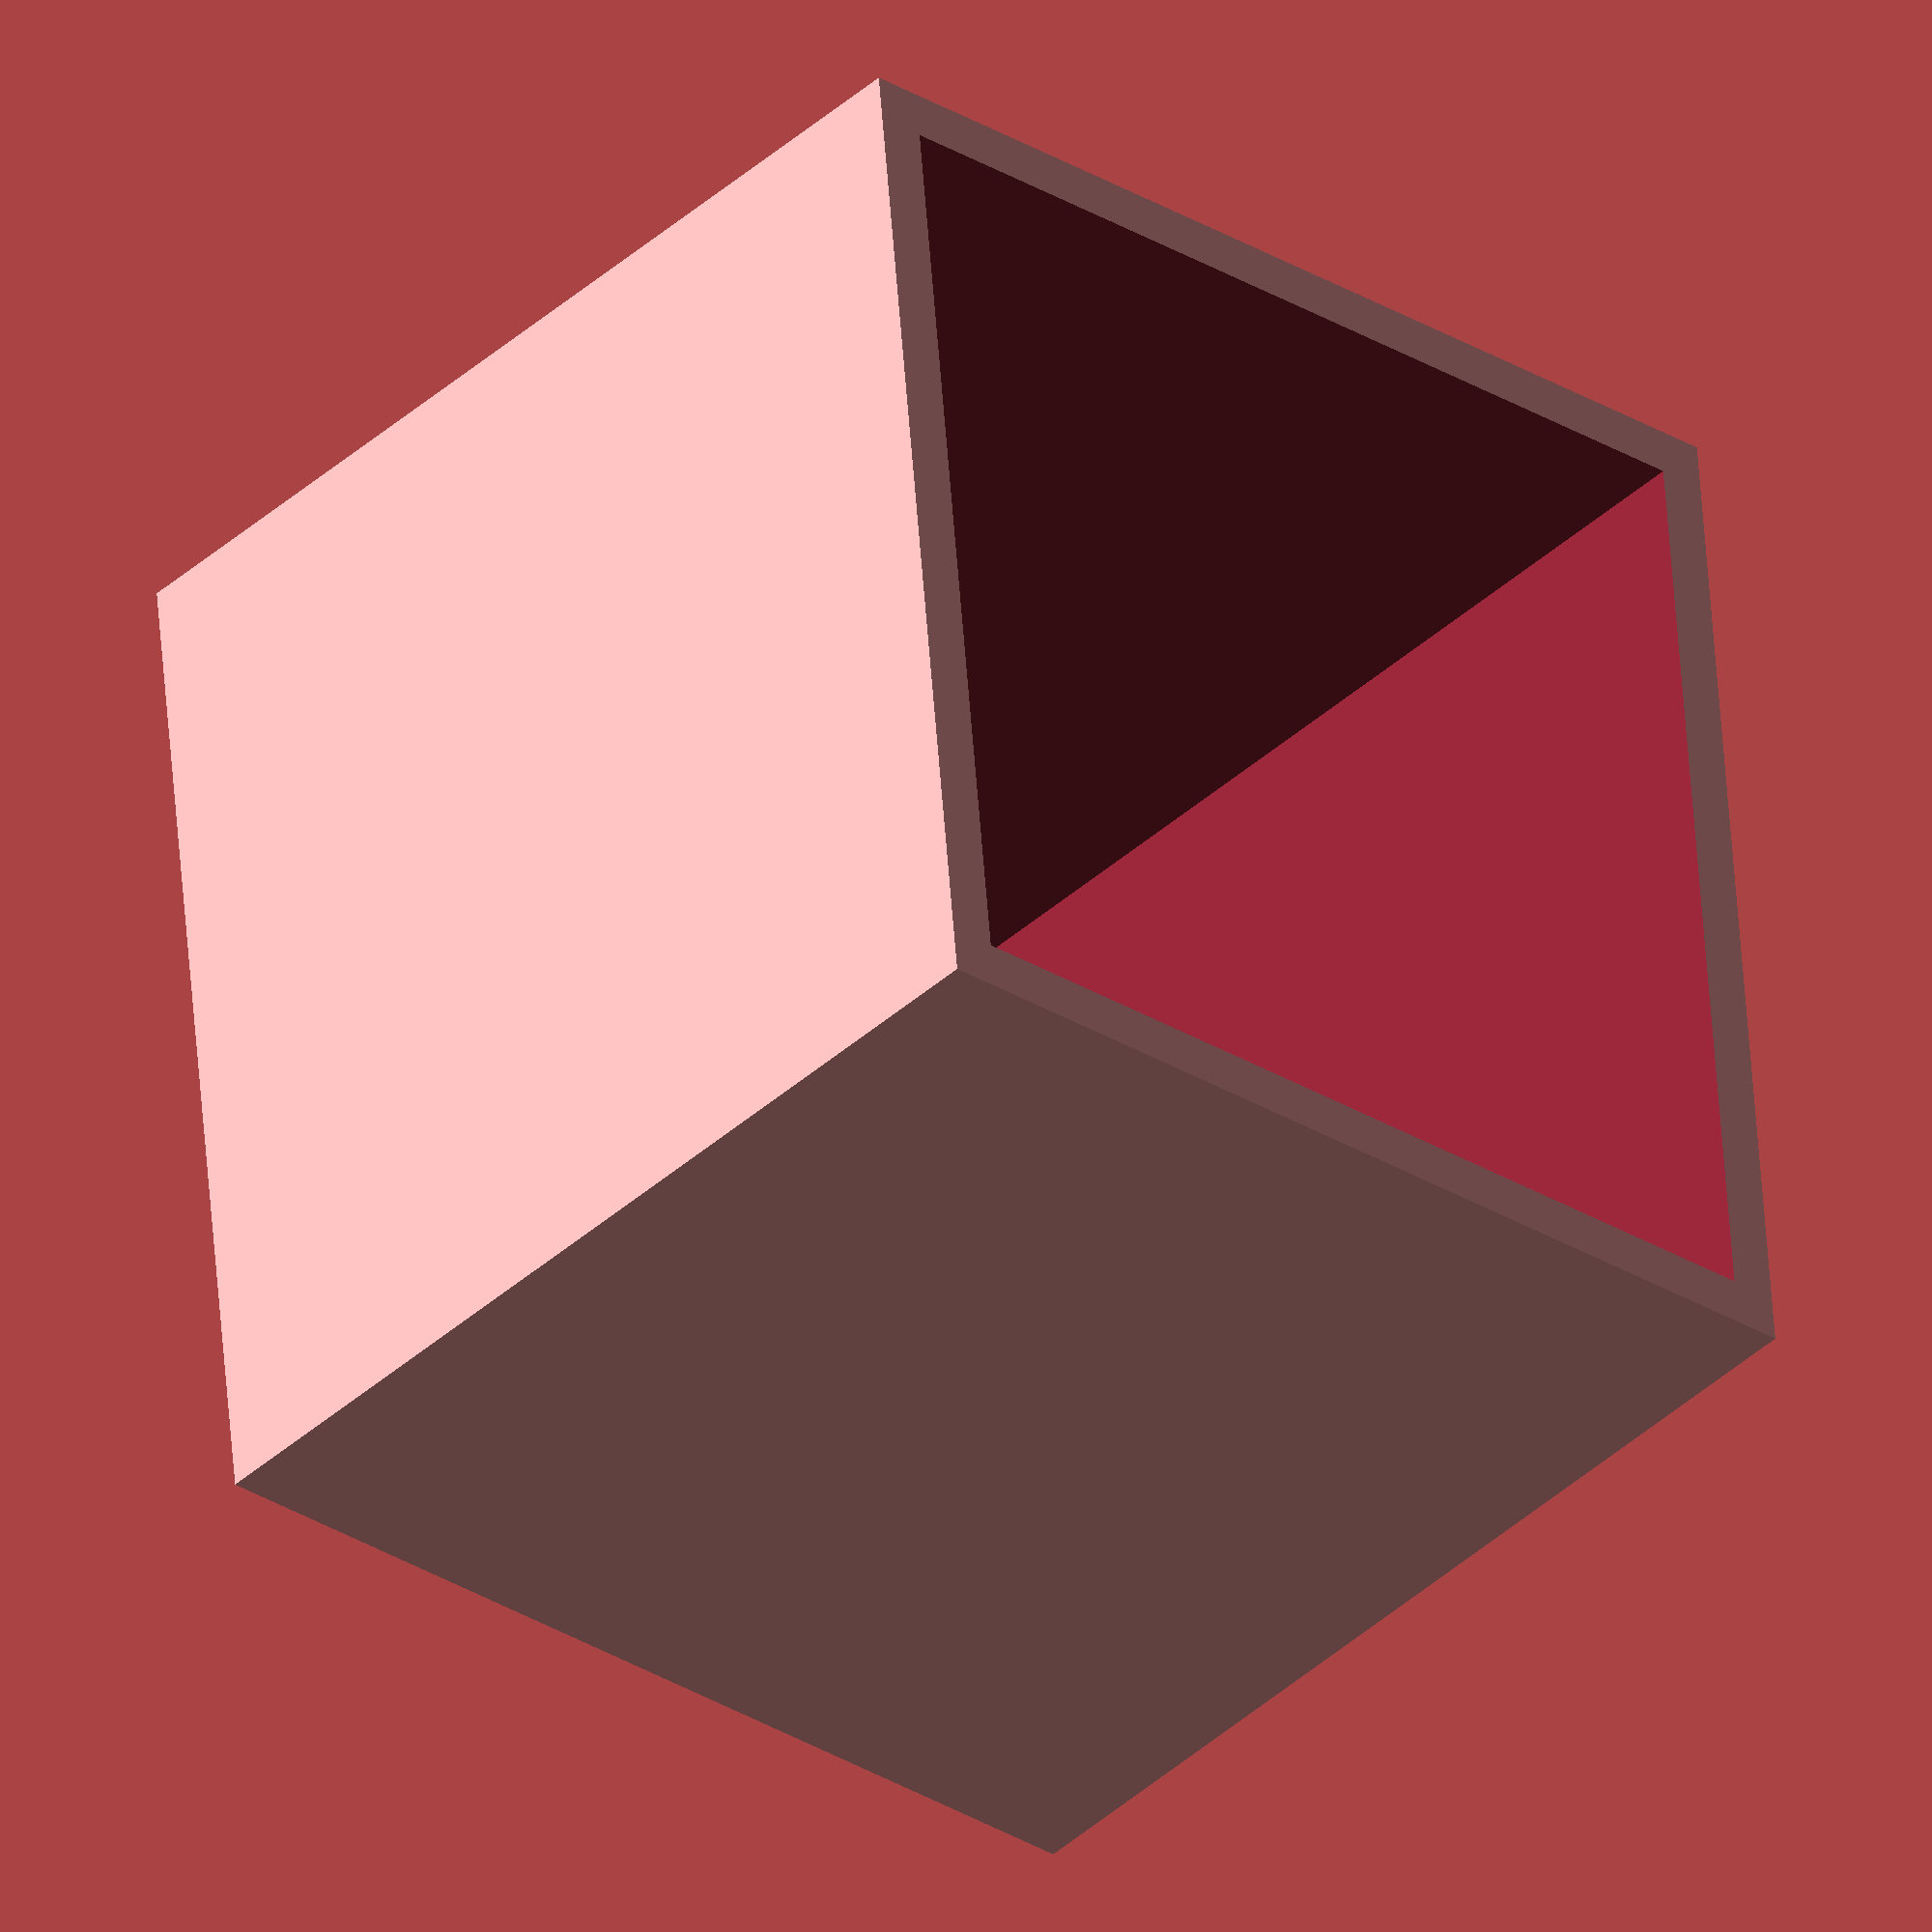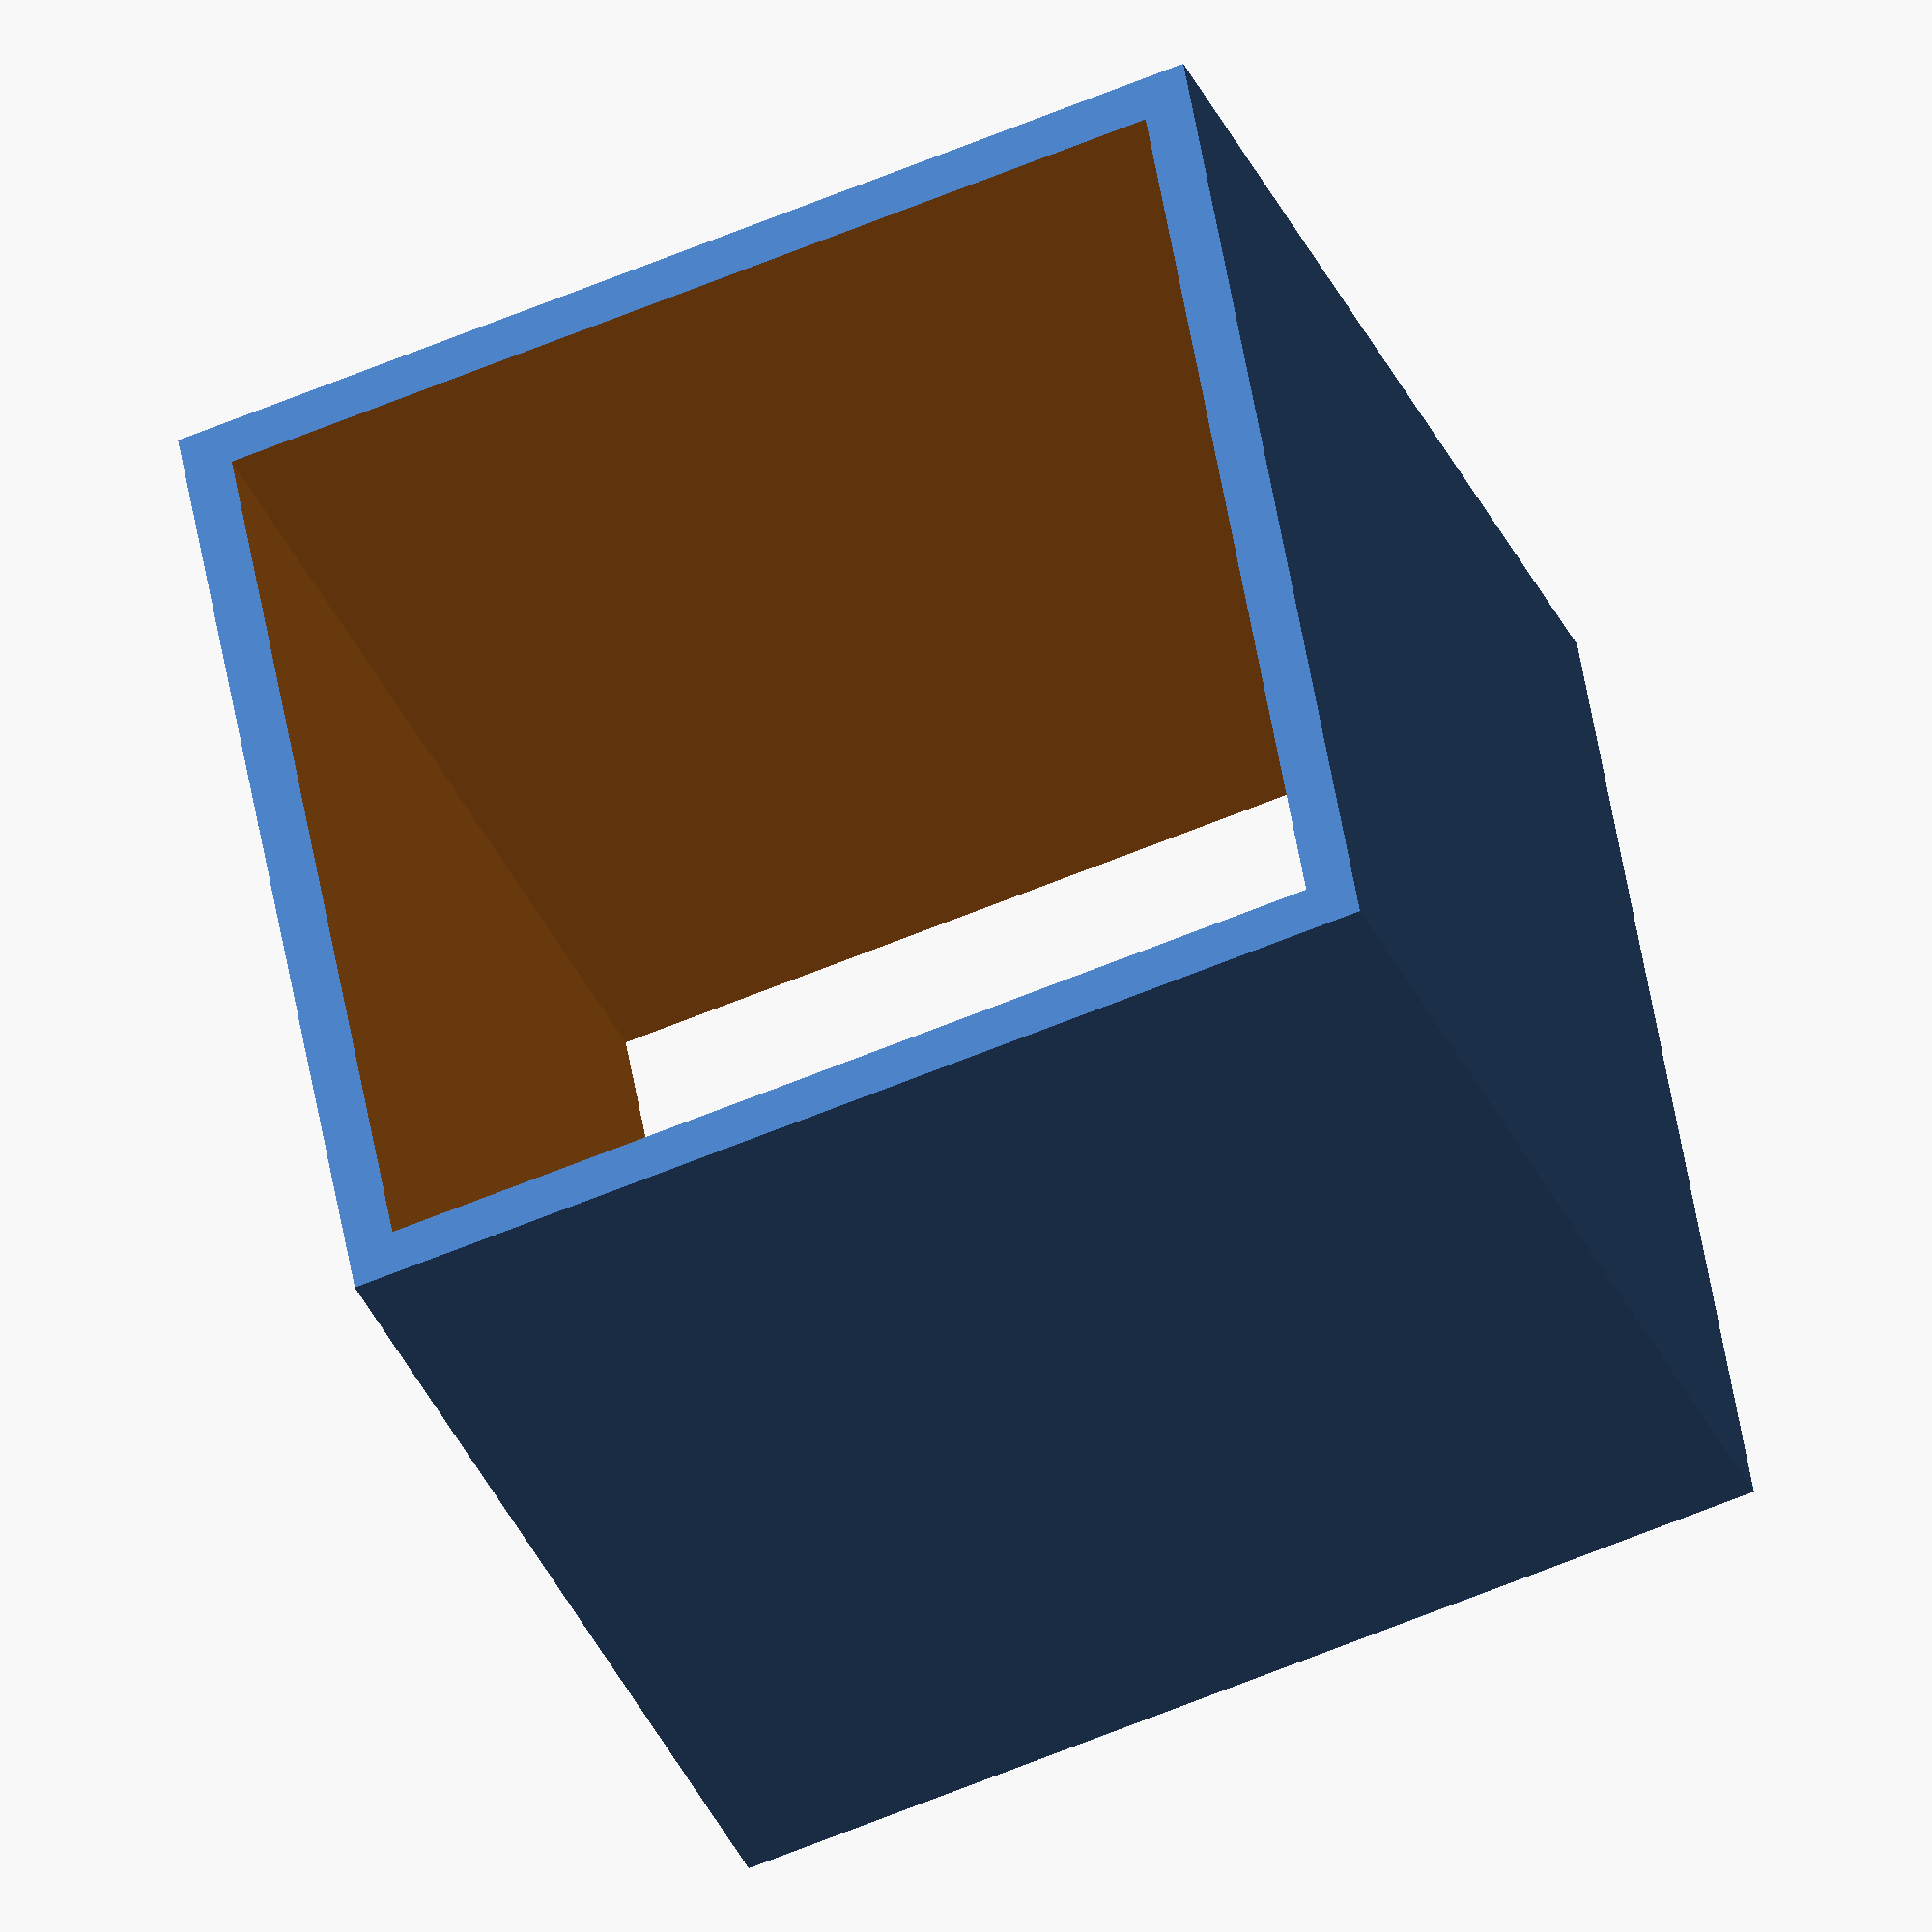
<openscad>
module vectorBox(){
    //just a small demonstrator for vector subtraction and addition
    // as things can get complicated with single unit variables the below shows
 //how it can be abstracted and simplified
    //inside side length
    inSize = 10 ;
    //wall thickness
    wallThick = .5;
    //the vectors predefined
    inSizeA = [inSize,inSize,inSize] ;
    inSizeX = [inSize,0,0] ;
    inSizeY = [0,inSize,0] ;
    inSizeZ = [0,0,inSize] ;
    offset = wallThick * 2 ;
    offsetA = [offset,offset,offset] ;
    offsetX = [offset,0,0] ;
    offsetY = [0,offset,0] ;
    offsetZ = [0,0,offset] ;
    offsetZY = offsetZ + offsetY ;
    offsetZX = offsetZ + offsetX ;
    offsetXY = offsetX + offsetY ;
    diffWiggle = .1 ;
    diffWiggleY = [0,diffWiggle,0] ;
    difference() {
        //total volume cube
        cube(inSizeA + offsetA);
        //inside volume cube
        translate((offsetZX)/2 - diffWiggleY/2) 
            cube(inSizeA + offsetY + diffWiggleY);
    }
 }
 vectorBox();
</openscad>
<views>
elev=210.6 azim=263.8 roll=131.6 proj=o view=wireframe
elev=308.3 azim=201.4 roll=170.7 proj=o view=solid
</views>
